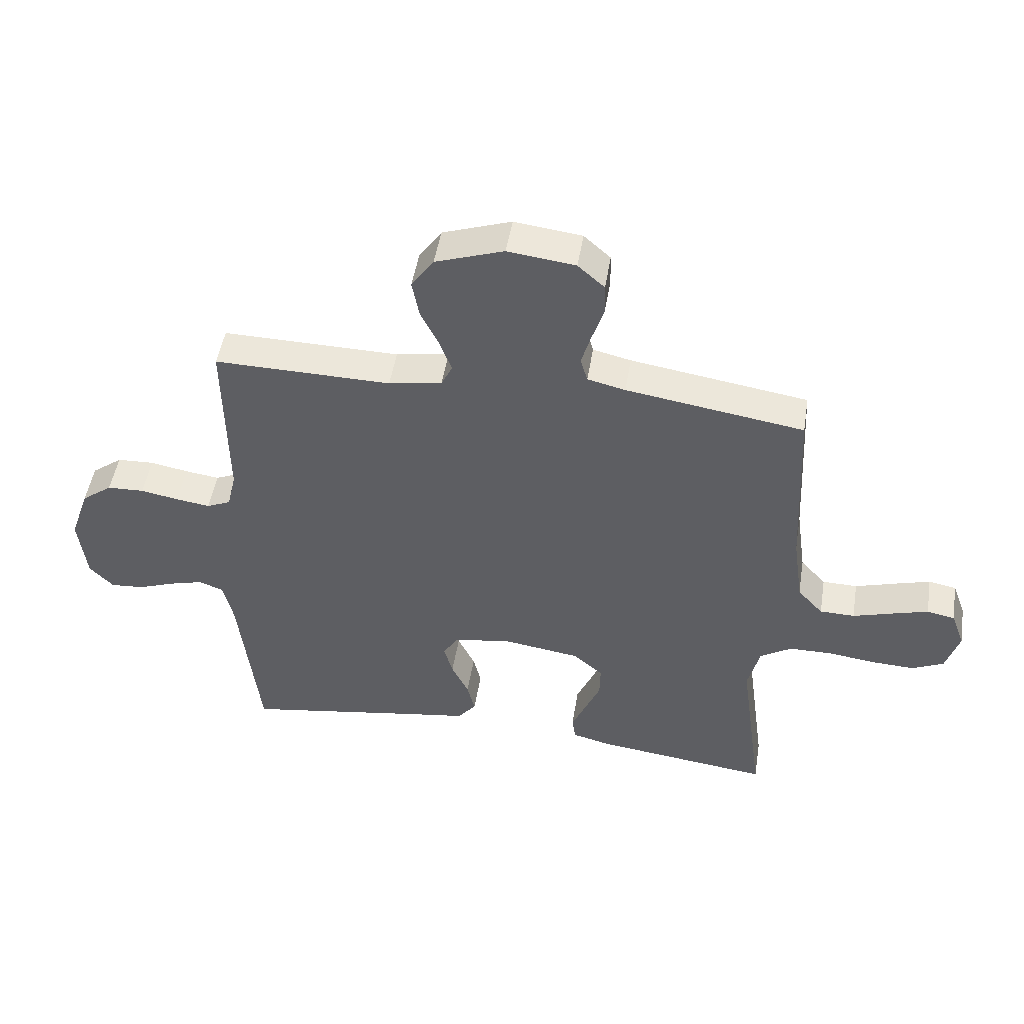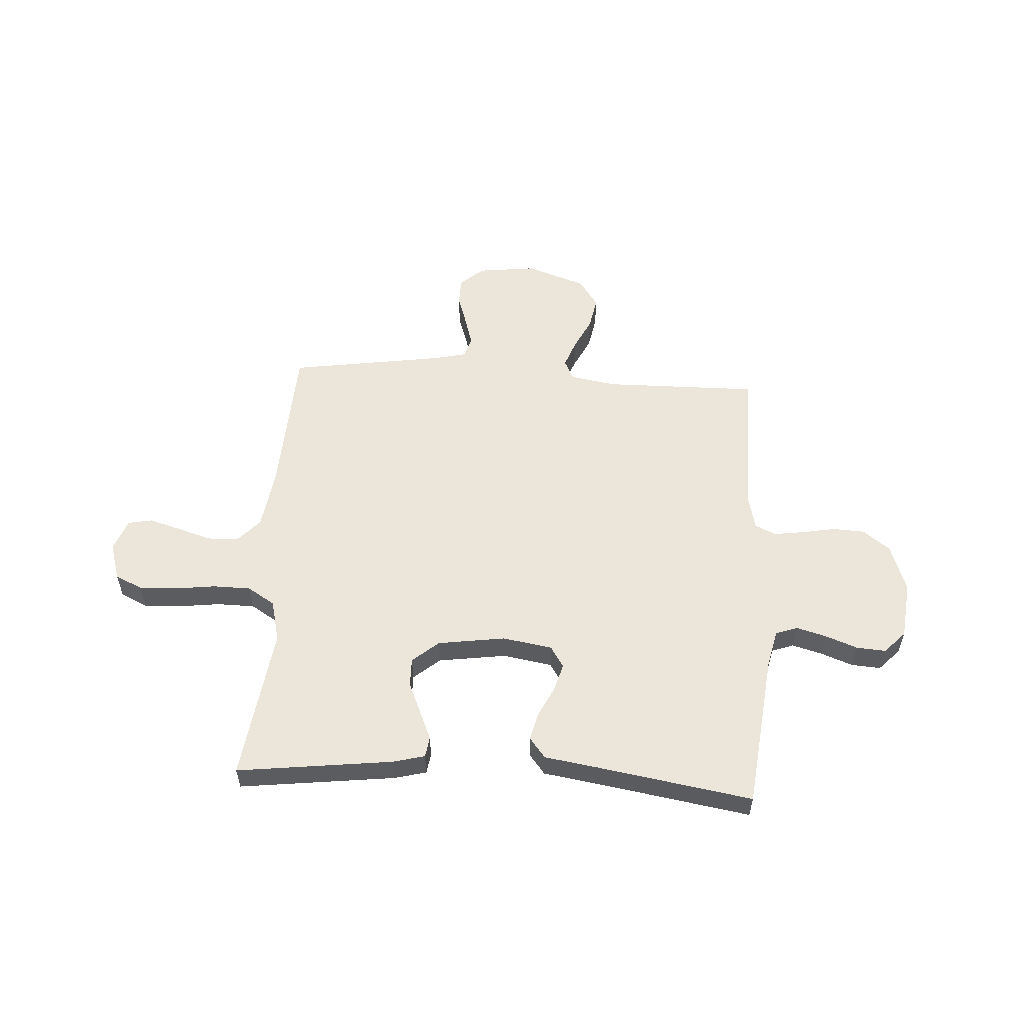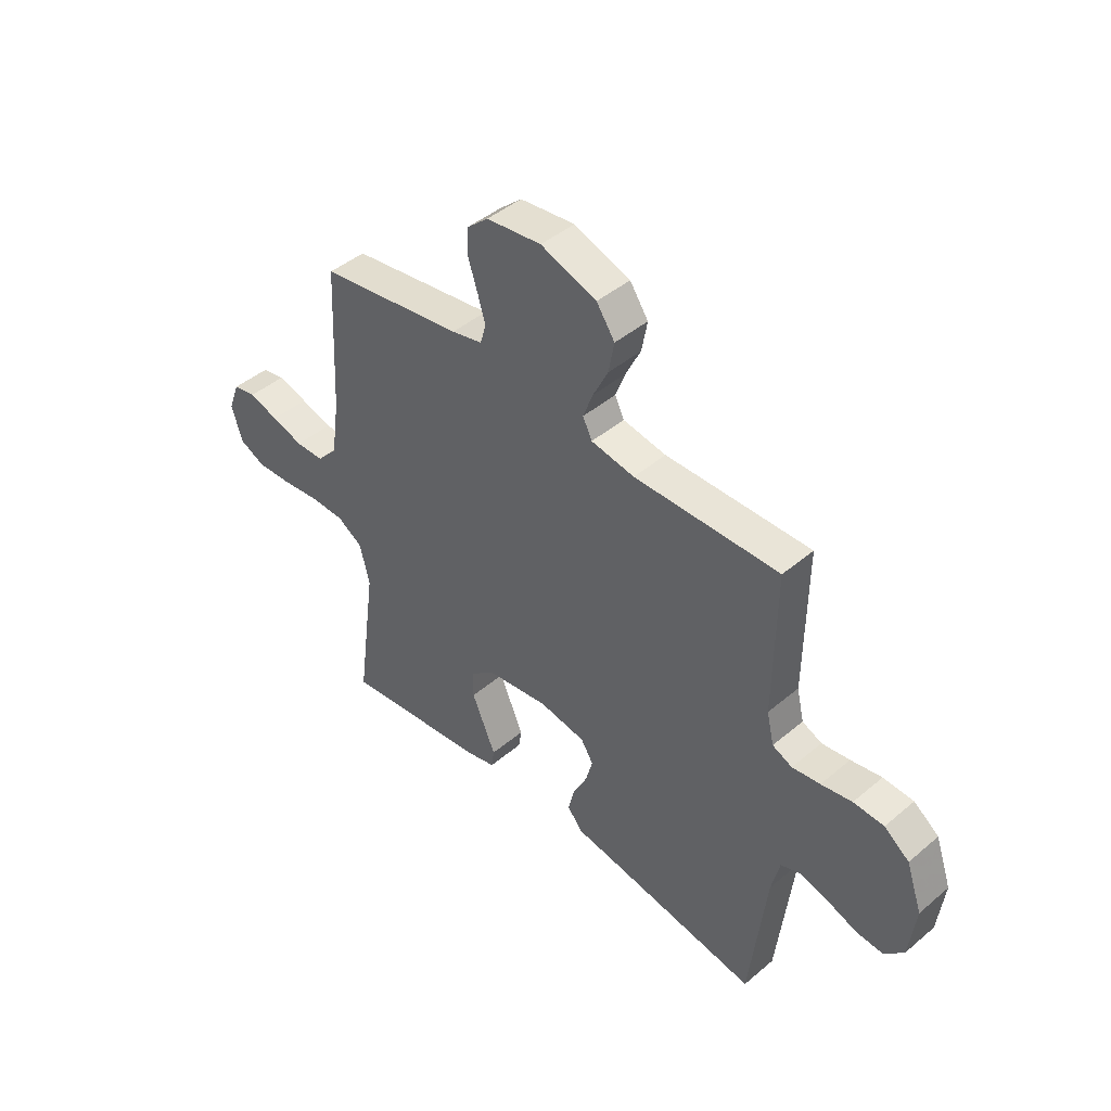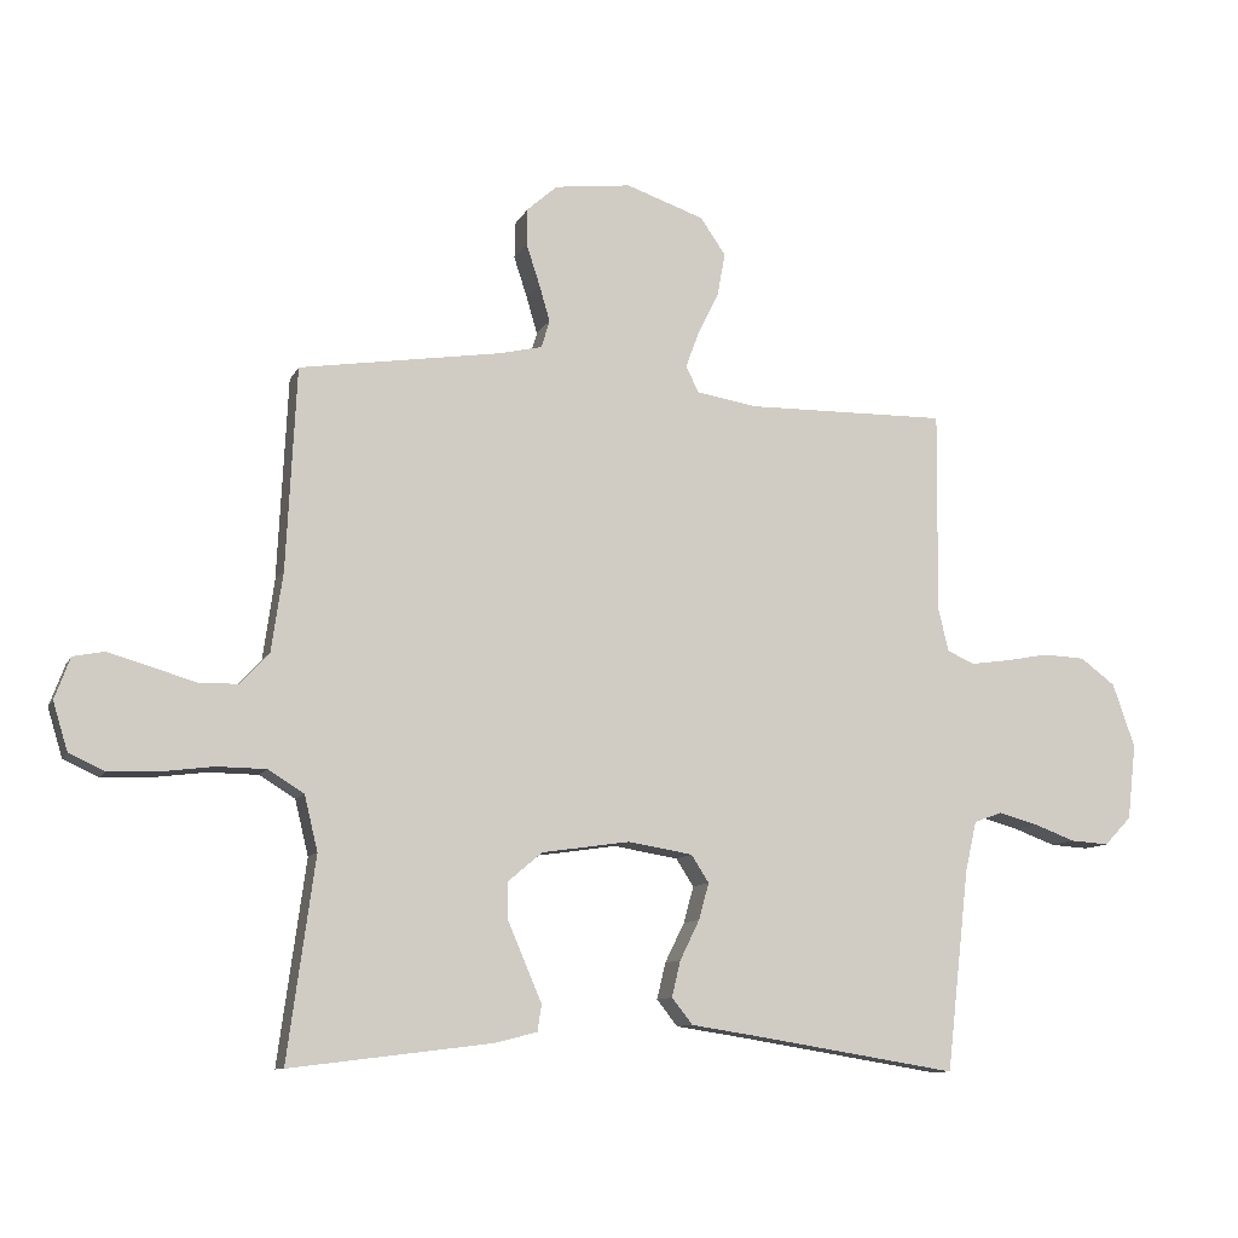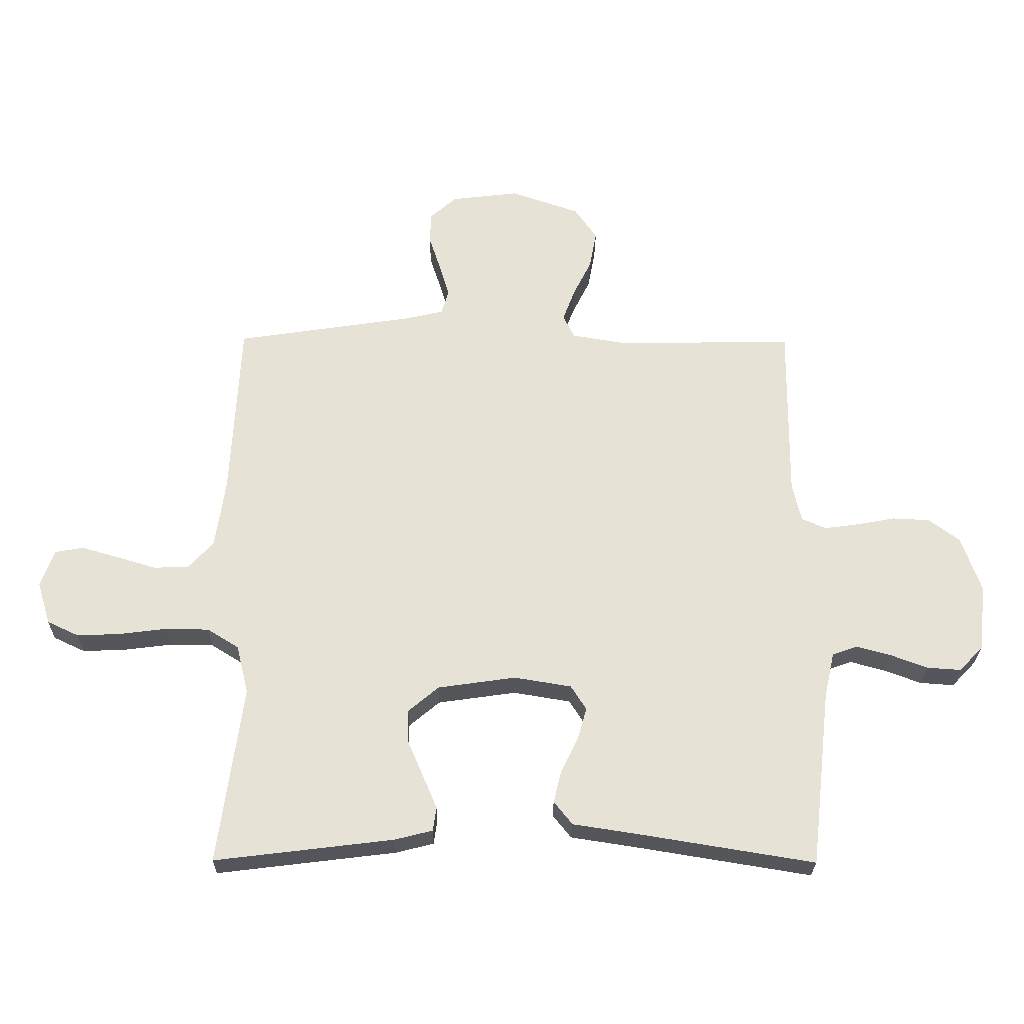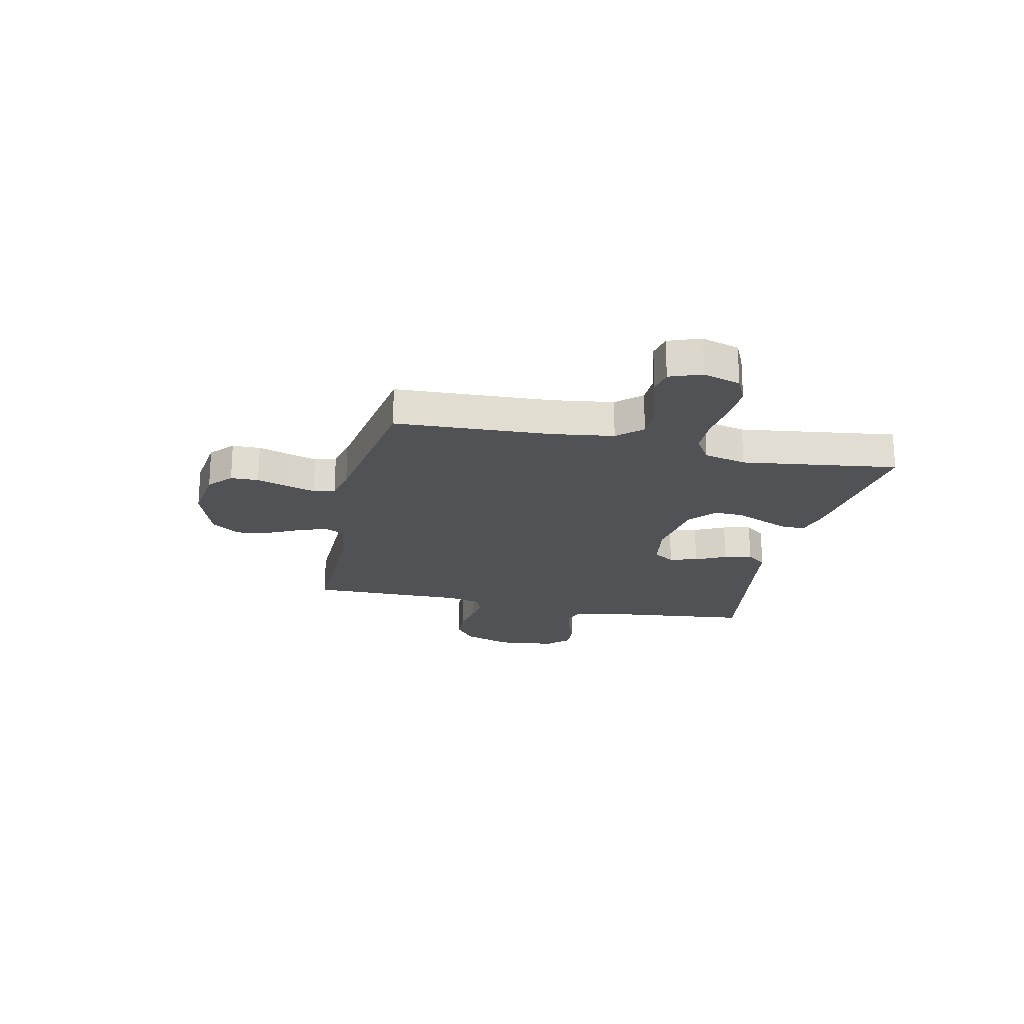
<metadata>
{"format":"obj","ext":"obj","renderer":"f3d","projection":"perspective","resolution":1024,"background":"white","views":[{"elev":49.0,"azim":9.2,"up":"+Z"},{"elev":55.6,"azim":-176.5,"up":"+Y"},{"elev":44.3,"azim":-134.5,"up":"+Z"},{"elev":-10.1,"azim":162.7,"up":"+Z"},{"elev":-26.3,"azim":179.3,"up":"+Z"},{"elev":-20.8,"azim":77.5,"up":"+Y"}]}
</metadata>
<code>
v 0.5 0.07 -0.5
v 0.2 0.07 -0.463
v 0.137 0.07 -0.447
v 0.131 0.07 -0.407
v 0.155 0.07 -0.351
v 0.181 0.07 -0.29
v 0.182 0.07 -0.234
v 0.131 0.07 -0.191
v 0 0.07 -0.172
v -0.096 0.07 -0.188
v -0.122 0.07 -0.229
v -0.107 0.07 -0.283
v -0.078 0.07 -0.342
v -0.065 0.07 -0.396
v -0.096 0.07 -0.435
v -0.2 0.07 -0.451
v -0.5 0.07 -0.5
v -0.534 0.07 -0.2
v -0.551 0.07 -0.126
v -0.593 0.07 -0.111
v -0.651 0.07 -0.127
v -0.713 0.07 -0.15
v -0.77 0.07 -0.154
v -0.81 0.07 -0.112
v -0.823 0.07 0
v -0.79 0.07 0.095
v -0.738 0.07 0.134
v -0.675 0.07 0.137
v -0.611 0.07 0.125
v -0.553 0.07 0.117
v -0.512 0.07 0.135
v -0.497 0.07 0.2
v -0.5 0.07 0.5
v -0.2 0.07 0.496
v -0.11 0.07 0.511
v -0.091 0.07 0.55
v -0.111 0.07 0.604
v -0.142 0.07 0.667
v -0.154 0.07 0.731
v -0.116 0.07 0.786
v 0 0.07 0.826
v 0.114 0.07 0.812
v 0.159 0.07 0.772
v 0.16 0.07 0.718
v 0.14 0.07 0.657
v 0.124 0.07 0.602
v 0.136 0.07 0.561
v 0.2 0.07 0.546
v 0.5 0.07 0.5
v 0.515 0.07 0.2
v 0.532 0.07 0.081
v 0.575 0.07 0.034
v 0.634 0.07 0.033
v 0.7 0.07 0.053
v 0.762 0.07 0.071
v 0.809 0.07 0.062
v 0.832 0.07 0
v 0.81 0.07 -0.072
v 0.757 0.07 -0.097
v 0.684 0.07 -0.094
v 0.605 0.07 -0.084
v 0.532 0.07 -0.085
v 0.479 0.07 -0.118
v 0.459 0.07 -0.2
v 0.5 0 -0.5
v 0.2 0 -0.463
v 0.137 0 -0.447
v 0.131 0 -0.407
v 0.155 0 -0.351
v 0.181 0 -0.29
v 0.182 0 -0.234
v 0.131 0 -0.191
v 0 0 -0.172
v -0.096 0 -0.188
v -0.122 0 -0.229
v -0.107 0 -0.283
v -0.078 0 -0.342
v -0.065 0 -0.396
v -0.096 0 -0.435
v -0.2 0 -0.451
v -0.5 0 -0.5
v -0.534 0 -0.2
v -0.551 0 -0.126
v -0.593 0 -0.111
v -0.651 0 -0.127
v -0.713 0 -0.15
v -0.77 0 -0.154
v -0.81 0 -0.112
v -0.823 0 0
v -0.79 0 0.095
v -0.738 0 0.134
v -0.675 0 0.137
v -0.611 0 0.125
v -0.553 0 0.117
v -0.512 0 0.135
v -0.497 0 0.2
v -0.5 0 0.5
v -0.2 0 0.496
v -0.11 0 0.511
v -0.091 0 0.55
v -0.111 0 0.604
v -0.142 0 0.667
v -0.154 0 0.731
v -0.116 0 0.786
v 0 0 0.826
v 0.114 0 0.812
v 0.159 0 0.772
v 0.16 0 0.718
v 0.14 0 0.657
v 0.124 0 0.602
v 0.136 0 0.561
v 0.2 0 0.546
v 0.5 0 0.5
v 0.515 0 0.2
v 0.532 0 0.081
v 0.575 0 0.034
v 0.634 0 0.033
v 0.7 0 0.053
v 0.762 0 0.071
v 0.809 0 0.062
v 0.832 0 0
v 0.81 0 -0.072
v 0.757 0 -0.097
v 0.684 0 -0.094
v 0.605 0 -0.084
v 0.532 0 -0.085
v 0.479 0 -0.118
v 0.459 0 -0.2
f 59 60 61
f 58 59 61
f 57 58 61
f 56 57 61
f 55 56 61
f 54 55 61
f 53 54 61
f 52 53 61 62
f 51 52 62 63
f 48 49 50
f 50 51 63
f 48 50 63
f 47 48 63
f 43 44 45
f 42 43 45
f 41 42 45
f 40 41 45
f 39 40 45
f 38 39 45
f 37 38 45
f 36 37 45 46
f 35 36 46 47
f 32 33 34
f 31 32 34 35
f 27 28 29
f 26 27 29
f 25 26 29
f 24 25 29
f 23 24 29
f 22 23 29
f 21 22 29
f 20 21 29 30
f 19 20 30 31
f 16 17 18
f 18 19 31
f 16 18 31
f 15 16 31
f 14 15 31
f 13 14 31
f 12 13 31
f 3 4 5
f 2 3 5
f 1 2 5
f 64 1 5
f 64 5 6
f 63 64 6 7
f 47 63 7 8
f 35 47 8 9
f 31 35 9 10
f 11 12 31
f 10 11 31
f 125 124 123
f 125 123 122
f 125 122 121
f 125 121 120
f 125 120 119
f 125 119 118
f 125 118 117
f 126 125 117 116
f 127 126 116 115
f 114 113 112
f 127 115 114
f 127 114 112
f 127 112 111
f 109 108 107
f 109 107 106
f 109 106 105
f 109 105 104
f 109 104 103
f 109 103 102
f 109 102 101
f 110 109 101 100
f 111 110 100 99
f 98 97 96
f 99 98 96 95
f 93 92 91
f 93 91 90
f 93 90 89
f 93 89 88
f 93 88 87
f 93 87 86
f 93 86 85
f 94 93 85 84
f 95 94 84 83
f 82 81 80
f 95 83 82
f 95 82 80
f 95 80 79
f 95 79 78
f 95 78 77
f 95 77 76
f 69 68 67
f 69 67 66
f 69 66 65
f 69 65 128
f 70 69 128
f 71 70 128 127
f 72 71 127 111
f 73 72 111 99
f 74 73 99 95
f 95 76 75
f 95 75 74
f 1 65 66 2
f 2 66 67 3
f 3 67 68 4
f 4 68 69 5
f 5 69 70 6
f 6 70 71 7
f 7 71 72 8
f 8 72 73 9
f 9 73 74 10
f 10 74 75 11
f 11 75 76 12
f 12 76 77 13
f 13 77 78 14
f 14 78 79 15
f 15 79 80 16
f 16 80 81 17
f 17 81 82 18
f 18 82 83 19
f 19 83 84 20
f 20 84 85 21
f 21 85 86 22
f 22 86 87 23
f 23 87 88 24
f 24 88 89 25
f 25 89 90 26
f 26 90 91 27
f 27 91 92 28
f 28 92 93 29
f 29 93 94 30
f 30 94 95 31
f 31 95 96 32
f 32 96 97 33
f 33 97 98 34
f 34 98 99 35
f 35 99 100 36
f 36 100 101 37
f 37 101 102 38
f 38 102 103 39
f 39 103 104 40
f 40 104 105 41
f 41 105 106 42
f 42 106 107 43
f 43 107 108 44
f 44 108 109 45
f 45 109 110 46
f 46 110 111 47
f 47 111 112 48
f 48 112 113 49
f 49 113 114 50
f 50 114 115 51
f 51 115 116 52
f 52 116 117 53
f 53 117 118 54
f 54 118 119 55
f 55 119 120 56
f 56 120 121 57
f 57 121 122 58
f 58 122 123 59
f 59 123 124 60
f 60 124 125 61
f 61 125 126 62
f 62 126 127 63
f 63 127 128 64
f 64 128 65 1

</code>
